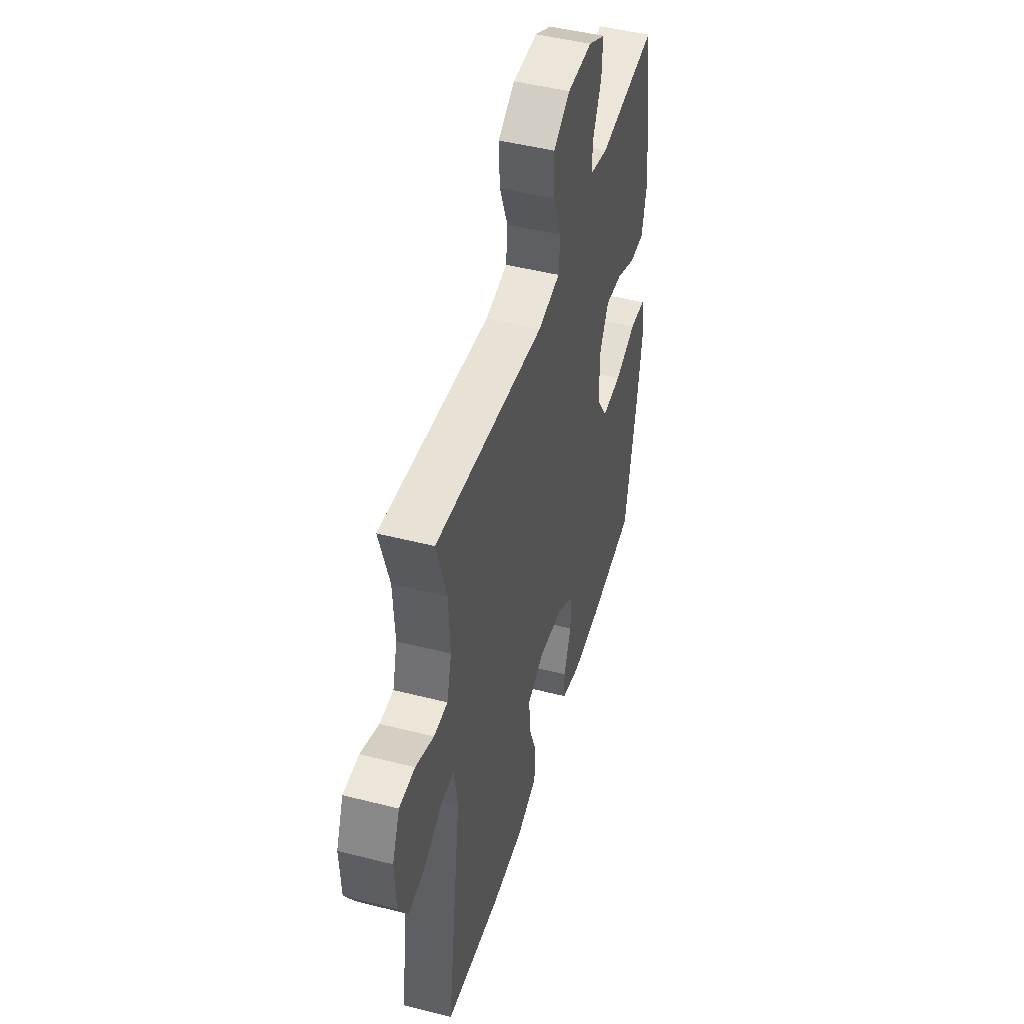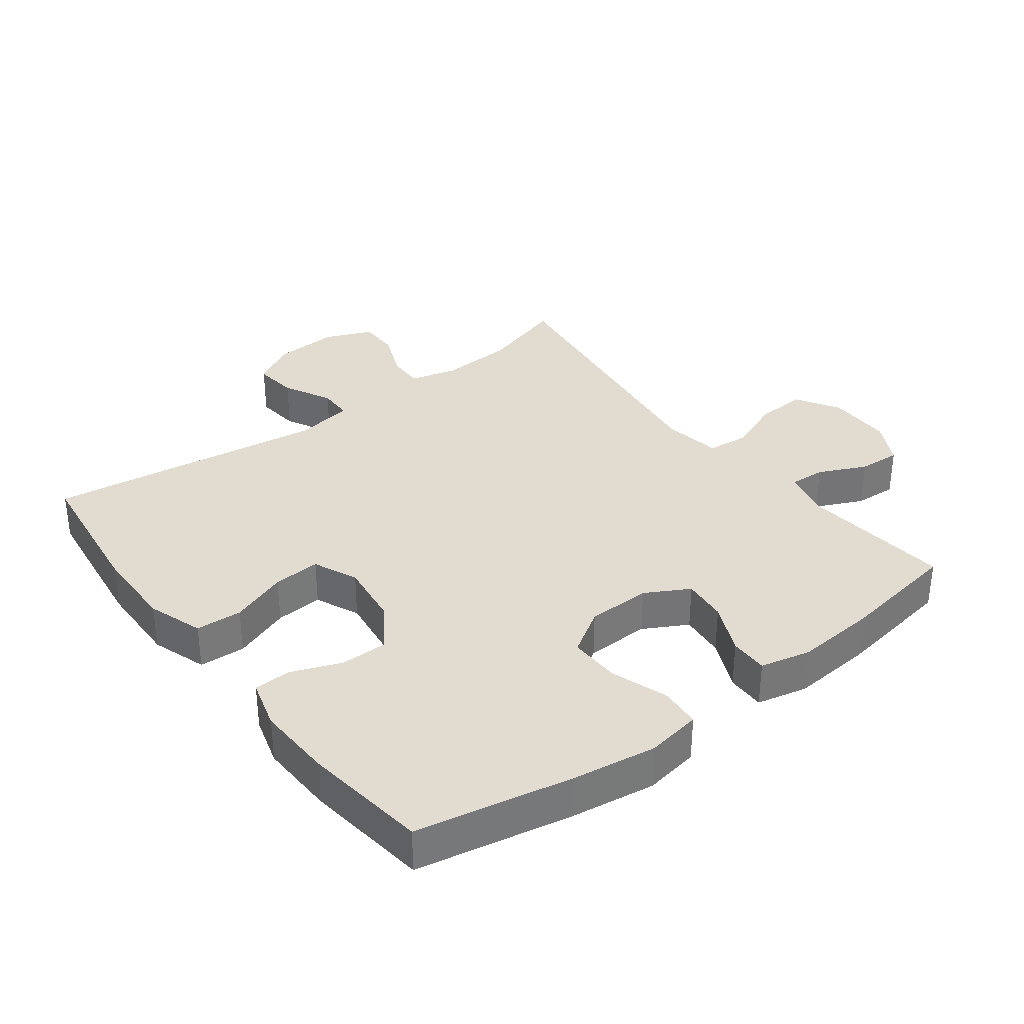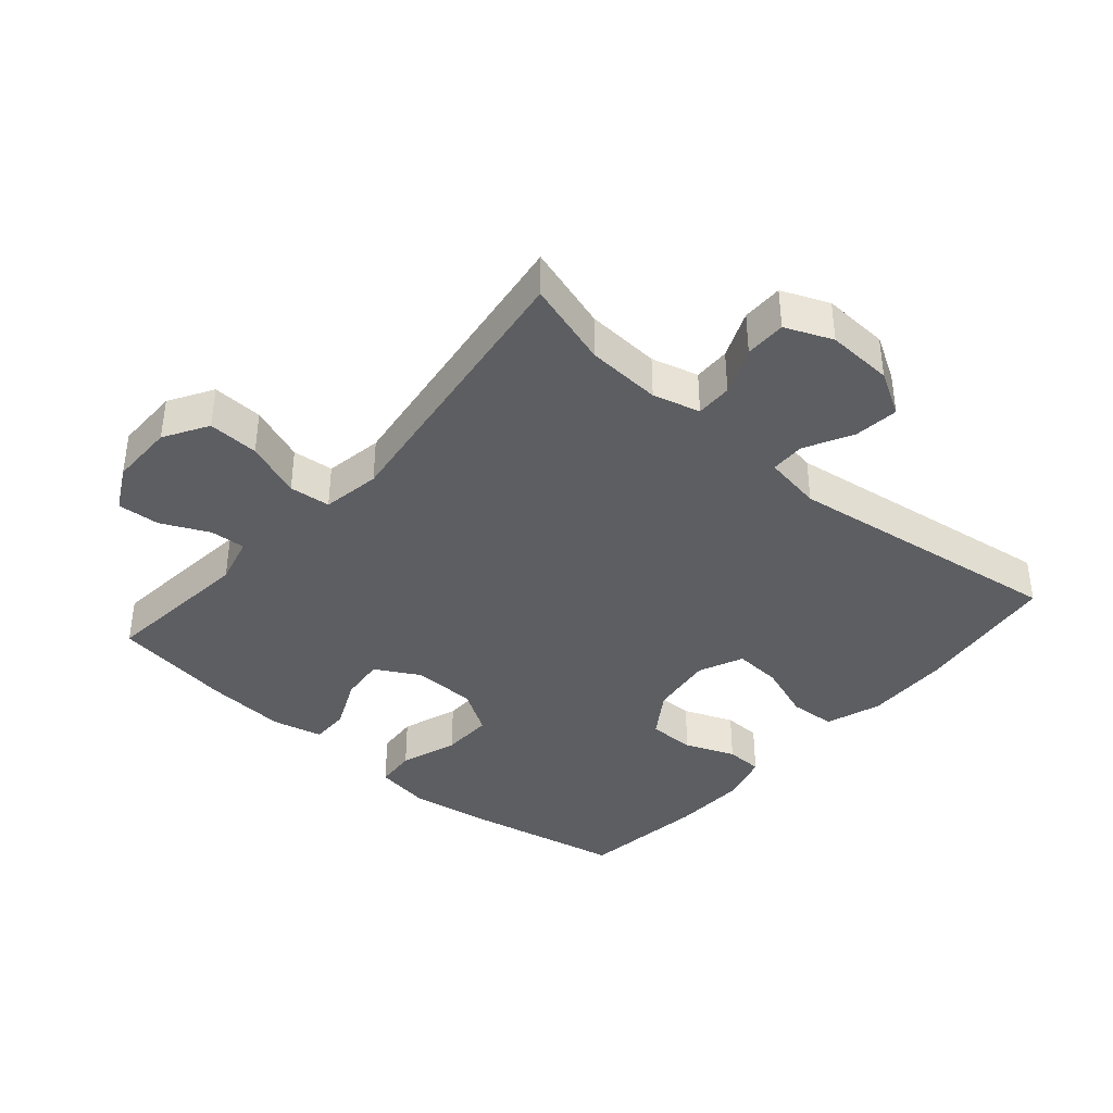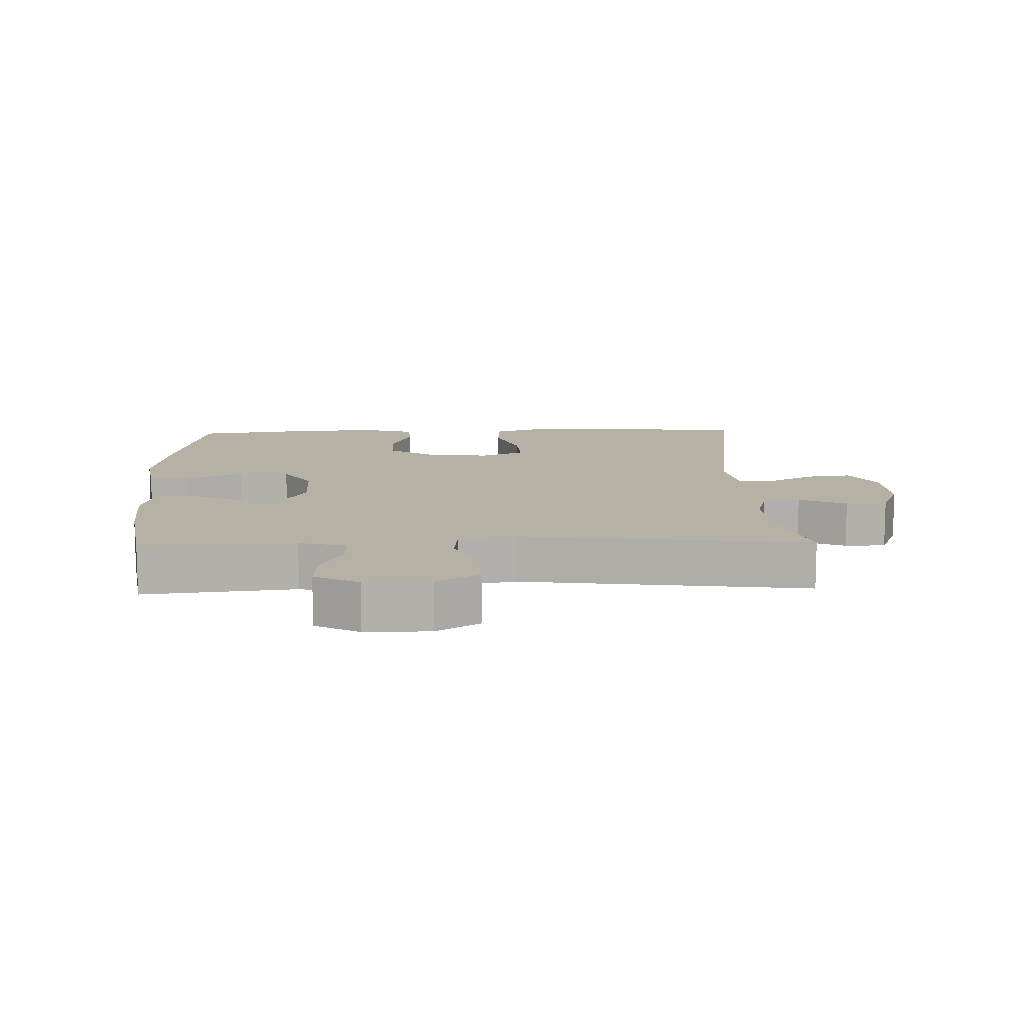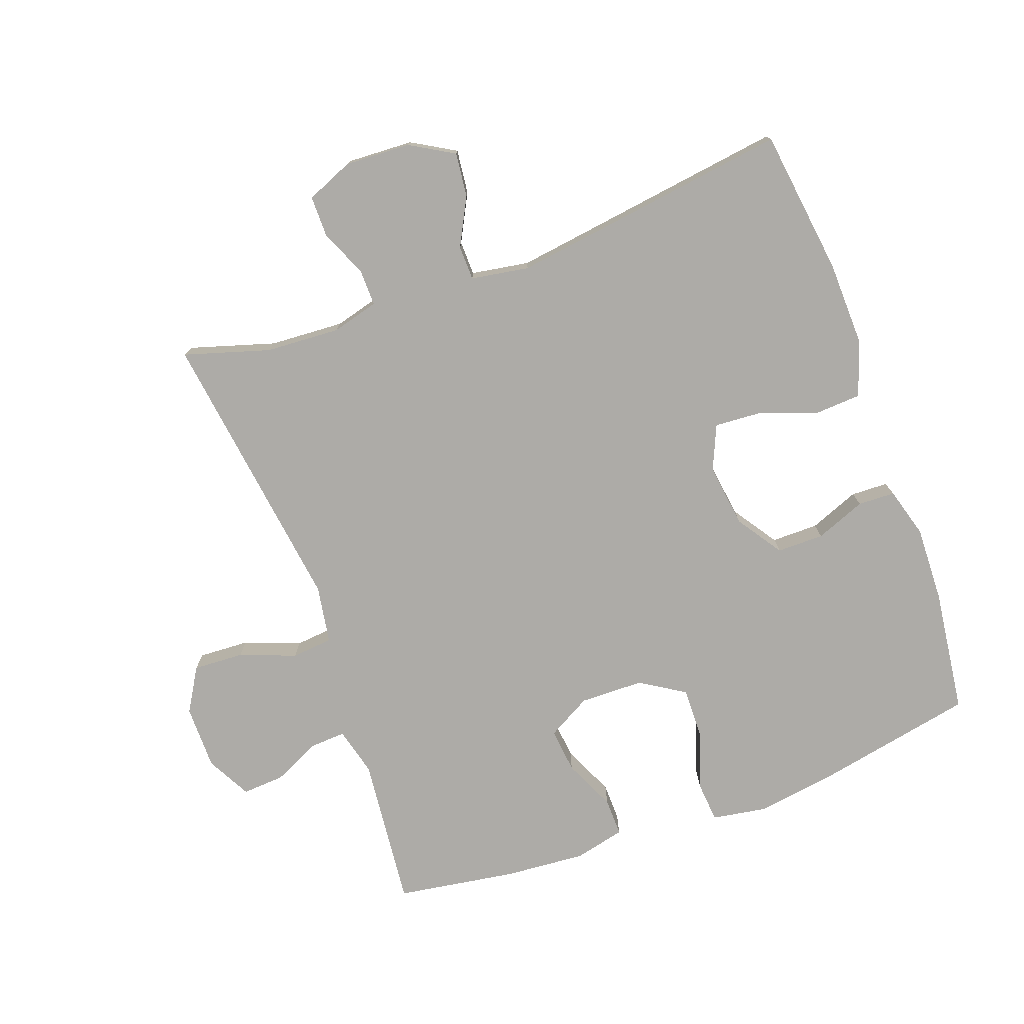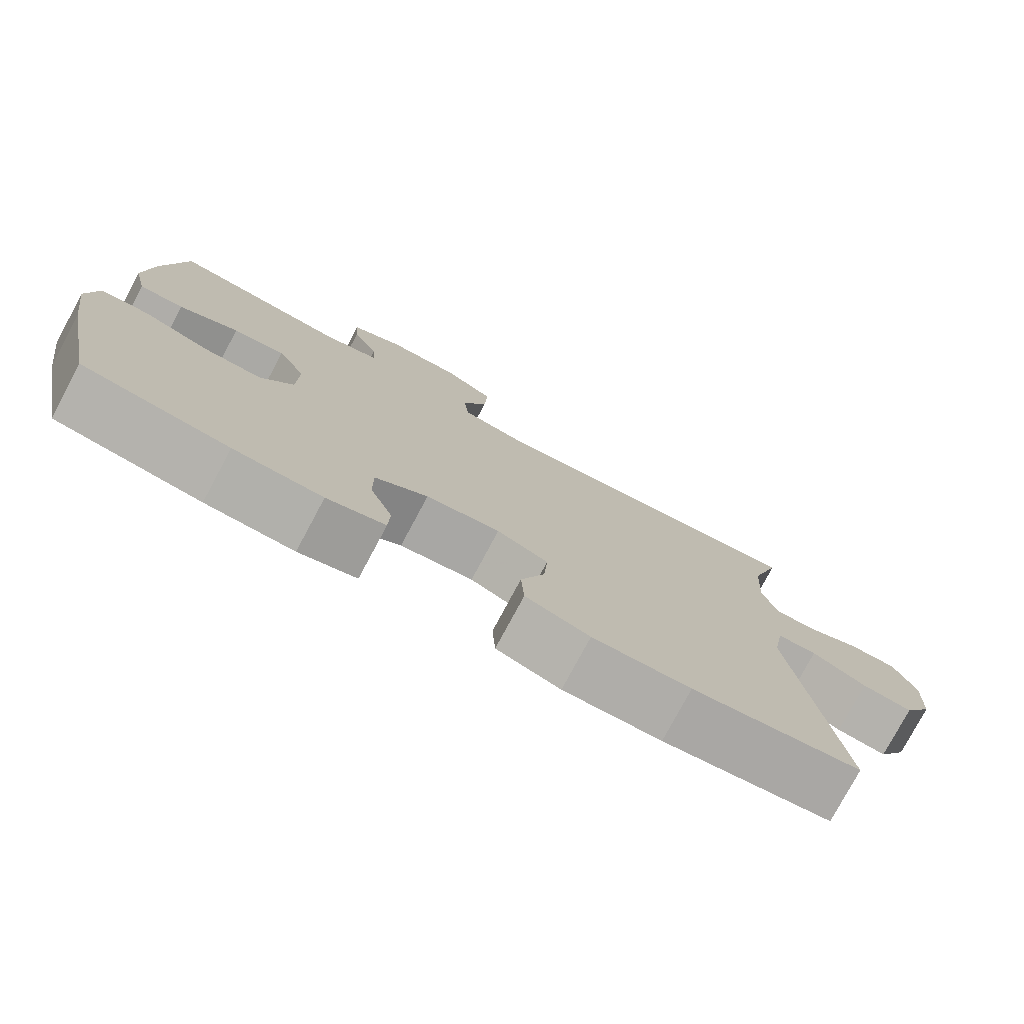
<metadata>
{"format":"obj","ext":"obj","renderer":"f3d","projection":"perspective","resolution":1024,"background":"white","views":[{"elev":47.1,"azim":106.1,"up":"+Z"},{"elev":34.2,"azim":-127.2,"up":"+Y"},{"elev":-38.9,"azim":49.2,"up":"+Y"},{"elev":11.8,"azim":-2.1,"up":"+Y"},{"elev":-76.4,"azim":110.1,"up":"+Y"},{"elev":-77.8,"azim":-28.2,"up":"+Z"}]}
</metadata>
<code>
v 0.5 0.07 -0.5
v 0.276 0.07 -0.529
v 0.146 0.07 -0.532
v 0.061 0.07 -0.503
v 0.057 0.07 -0.432
v 0.089 0.07 -0.344
v 0.094 0.07 -0.271
v 0.026 0.07 -0.241
v -0.072 0.07 -0.254
v -0.142 0.07 -0.301
v -0.142 0.07 -0.373
v -0.112 0.07 -0.45
v -0.114 0.07 -0.507
v -0.191 0.07 -0.529
v -0.308 0.07 -0.525
v -0.5 0.07 -0.5
v -0.547 0.07 -0.261
v -0.566 0.07 -0.132
v -0.552 0.07 -0.048
v -0.489 0.07 -0.043
v -0.401 0.07 -0.073
v -0.322 0.07 -0.075
v -0.279 0.07 -0.007
v -0.277 0.07 0.091
v -0.314 0.07 0.158
v -0.383 0.07 0.151
v -0.462 0.07 0.115
v -0.521 0.07 0.114
v -0.539 0.07 0.192
v -0.529 0.07 0.316
v -0.5 0.07 0.5
v -0.266 0.07 0.476
v -0.192 0.07 0.495
v -0.195 0.07 0.549
v -0.229 0.07 0.622
v -0.233 0.07 0.687
v -0.165 0.07 0.723
v -0.066 0.07 0.723
v 0.001 0.07 0.683
v -0.003 0.07 0.605
v -0.036 0.07 0.519
v -0.03 0.07 0.456
v 0.059 0.07 0.441
v 0.5 0.07 0.5
v 0.46 0.07 0.369
v 0.453 0.07 0.255
v 0.472 0.07 0.183
v 0.528 0.07 0.184
v 0.601 0.07 0.215
v 0.664 0.07 0.215
v 0.694 0.07 0.143
v 0.689 0.07 0.042
v 0.65 0.07 -0.025
v 0.582 0.07 -0.017
v 0.509 0.07 0.021
v 0.456 0.07 0.02
v 0.441 0.07 -0.069
v 0.5 0 -0.5
v 0.276 0 -0.529
v 0.146 0 -0.532
v 0.061 0 -0.503
v 0.057 0 -0.432
v 0.089 0 -0.344
v 0.094 0 -0.271
v 0.026 0 -0.241
v -0.072 0 -0.254
v -0.142 0 -0.301
v -0.142 0 -0.373
v -0.112 0 -0.45
v -0.114 0 -0.507
v -0.191 0 -0.529
v -0.308 0 -0.525
v -0.5 0 -0.5
v -0.547 0 -0.261
v -0.566 0 -0.132
v -0.552 0 -0.048
v -0.489 0 -0.043
v -0.401 0 -0.073
v -0.322 0 -0.075
v -0.279 0 -0.007
v -0.277 0 0.091
v -0.314 0 0.158
v -0.383 0 0.151
v -0.462 0 0.115
v -0.521 0 0.114
v -0.539 0 0.192
v -0.529 0 0.316
v -0.5 0 0.5
v -0.266 0 0.476
v -0.192 0 0.495
v -0.195 0 0.549
v -0.229 0 0.622
v -0.233 0 0.687
v -0.165 0 0.723
v -0.066 0 0.723
v 0.001 0 0.683
v -0.003 0 0.605
v -0.036 0 0.519
v -0.03 0 0.456
v 0.059 0 0.441
v 0.5 0 0.5
v 0.46 0 0.369
v 0.453 0 0.255
v 0.472 0 0.183
v 0.528 0 0.184
v 0.601 0 0.215
v 0.664 0 0.215
v 0.694 0 0.143
v 0.689 0 0.042
v 0.65 0 -0.025
v 0.582 0 -0.017
v 0.509 0 0.021
v 0.456 0 0.02
v 0.441 0 -0.069
f 52 53 54 55
f 52 55 56
f 51 52 56
f 48 49 50 51
f 47 48 51 56
f 46 47 56 57
f 43 44 45
f 42 43 45 46
f 38 39 40 41
f 38 41 42
f 37 38 42
f 34 35 36 37
f 33 34 37 42
f 32 33 42 46
f 26 27 28 29
f 25 26 29 30
f 18 19 20 21
f 18 21 22
f 17 18 22
f 16 17 22
f 15 16 22 23
f 11 12 13 14
f 10 11 14 15
f 3 4 5 6
f 3 6 7
f 57 1 2 3
f 57 3 7
f 46 57 7 8
f 32 46 8 9
f 25 30 31 32
f 24 25 32 9
f 23 24 9 10
f 10 15 23
f 112 111 110 109
f 113 112 109
f 113 109 108
f 108 107 106 105
f 113 108 105 104
f 114 113 104 103
f 102 101 100
f 103 102 100 99
f 98 97 96 95
f 99 98 95
f 99 95 94
f 94 93 92 91
f 99 94 91 90
f 103 99 90 89
f 86 85 84 83
f 87 86 83 82
f 78 77 76 75
f 79 78 75
f 79 75 74
f 79 74 73
f 80 79 73 72
f 71 70 69 68
f 72 71 68 67
f 63 62 61 60
f 64 63 60
f 60 59 58 114
f 64 60 114
f 65 64 114 103
f 66 65 103 89
f 89 88 87 82
f 66 89 82 81
f 67 66 81 80
f 80 72 67
f 1 58 59 2
f 2 59 60 3
f 3 60 61 4
f 4 61 62 5
f 5 62 63 6
f 6 63 64 7
f 7 64 65 8
f 8 65 66 9
f 9 66 67 10
f 10 67 68 11
f 11 68 69 12
f 12 69 70 13
f 13 70 71 14
f 14 71 72 15
f 15 72 73 16
f 16 73 74 17
f 17 74 75 18
f 18 75 76 19
f 19 76 77 20
f 20 77 78 21
f 21 78 79 22
f 22 79 80 23
f 23 80 81 24
f 24 81 82 25
f 25 82 83 26
f 26 83 84 27
f 27 84 85 28
f 28 85 86 29
f 29 86 87 30
f 30 87 88 31
f 31 88 89 32
f 32 89 90 33
f 33 90 91 34
f 34 91 92 35
f 35 92 93 36
f 36 93 94 37
f 37 94 95 38
f 38 95 96 39
f 39 96 97 40
f 40 97 98 41
f 41 98 99 42
f 42 99 100 43
f 43 100 101 44
f 44 101 102 45
f 45 102 103 46
f 46 103 104 47
f 47 104 105 48
f 48 105 106 49
f 49 106 107 50
f 50 107 108 51
f 51 108 109 52
f 52 109 110 53
f 53 110 111 54
f 54 111 112 55
f 55 112 113 56
f 56 113 114 57
f 57 114 58 1

</code>
